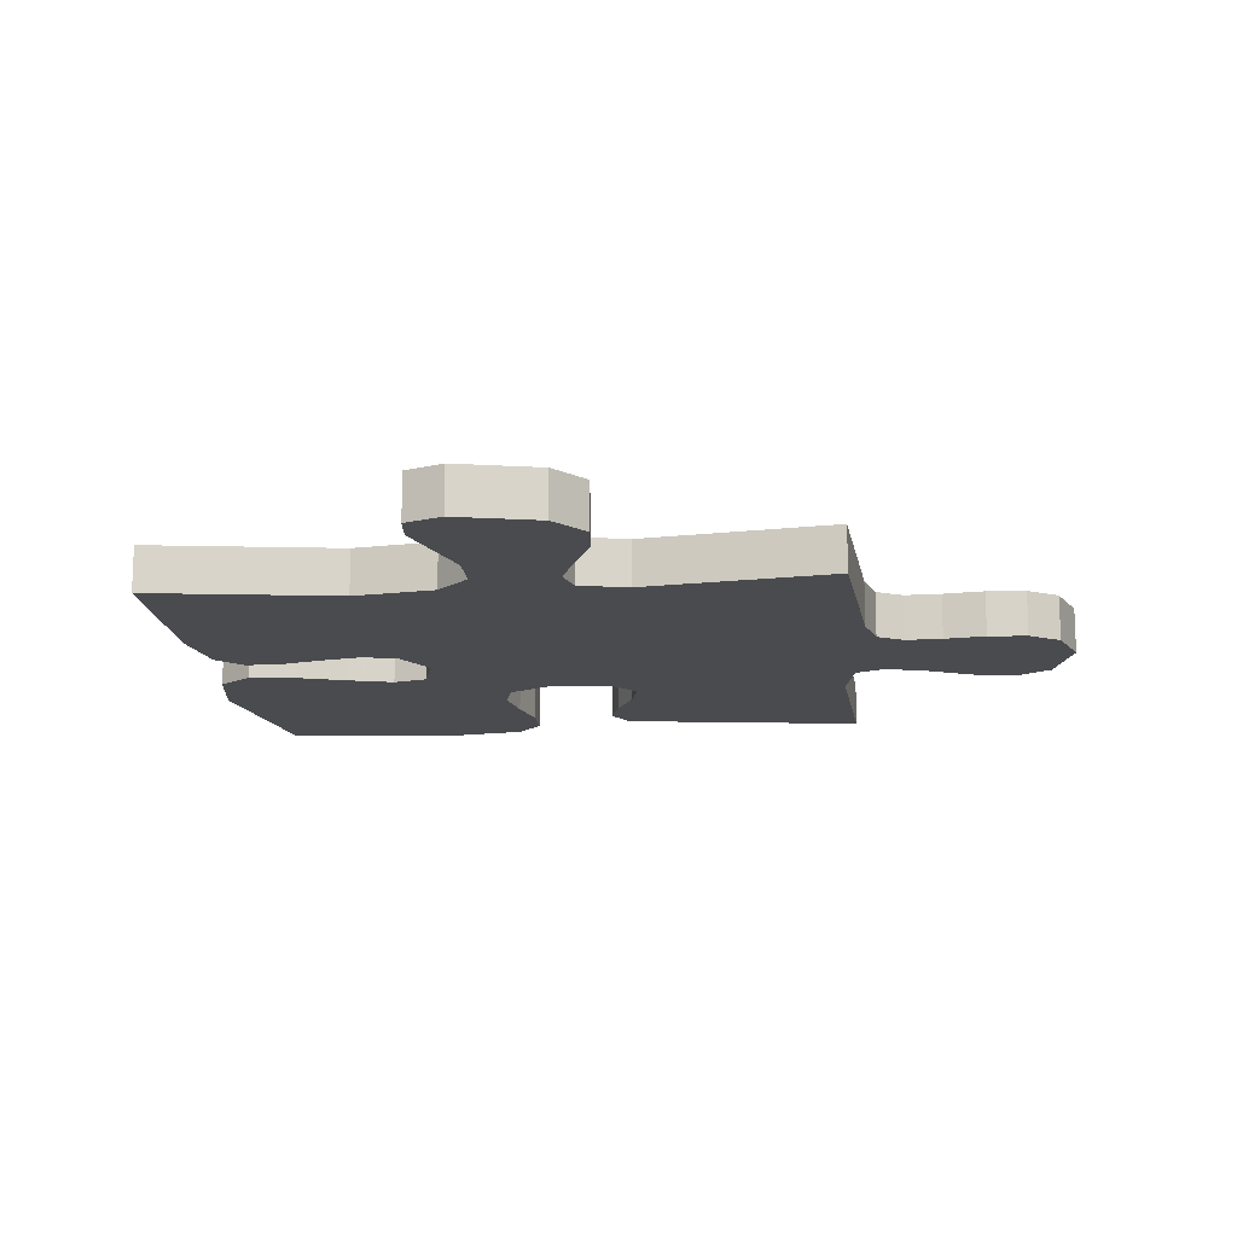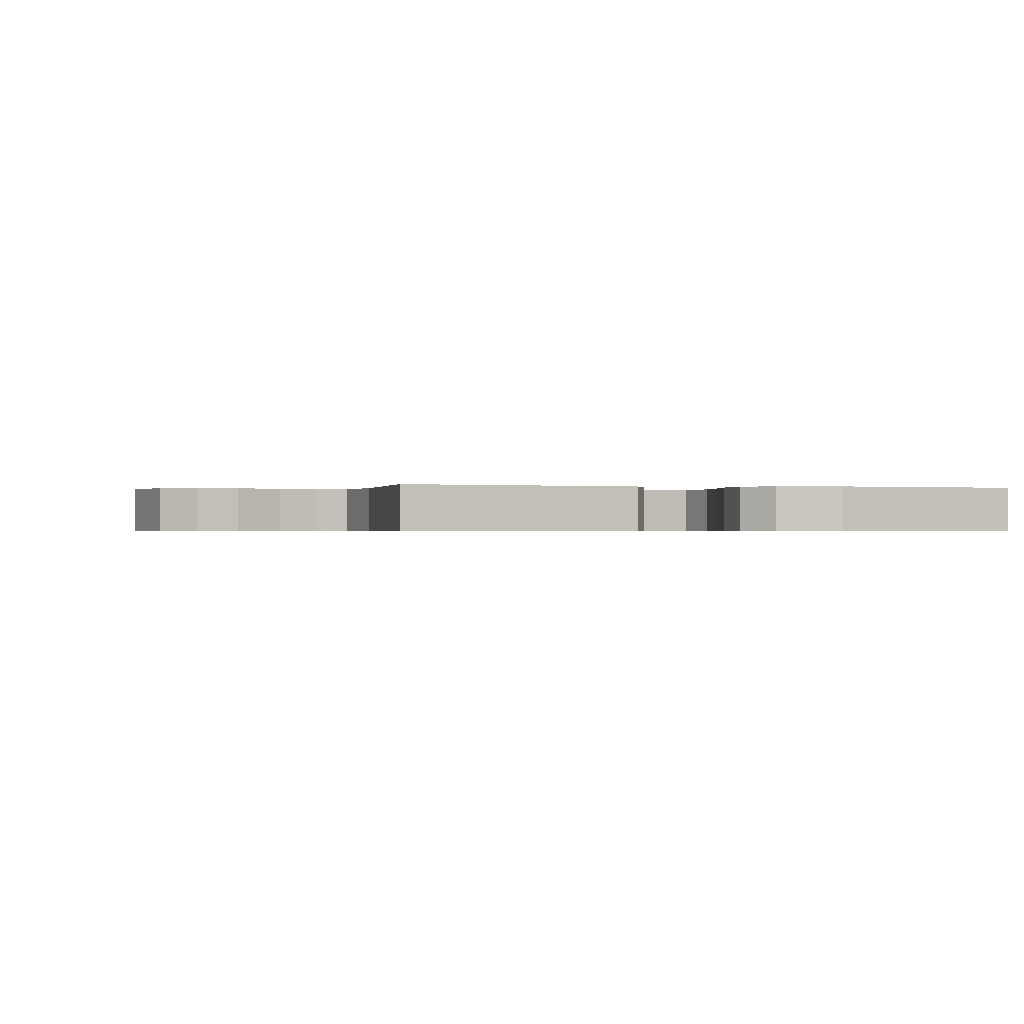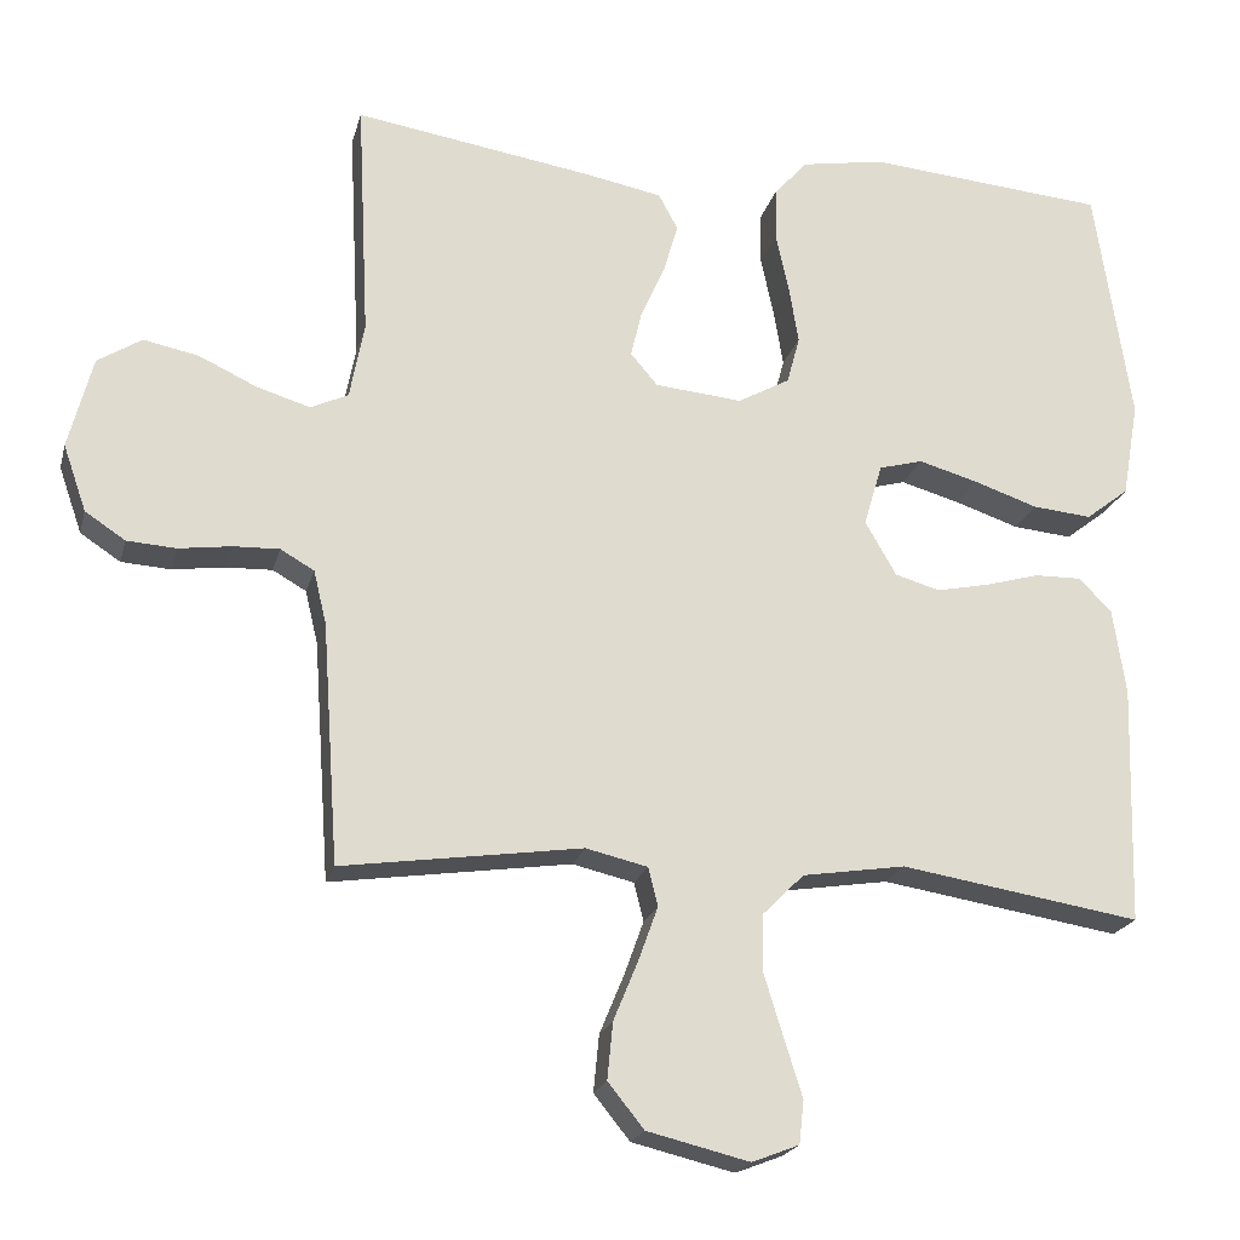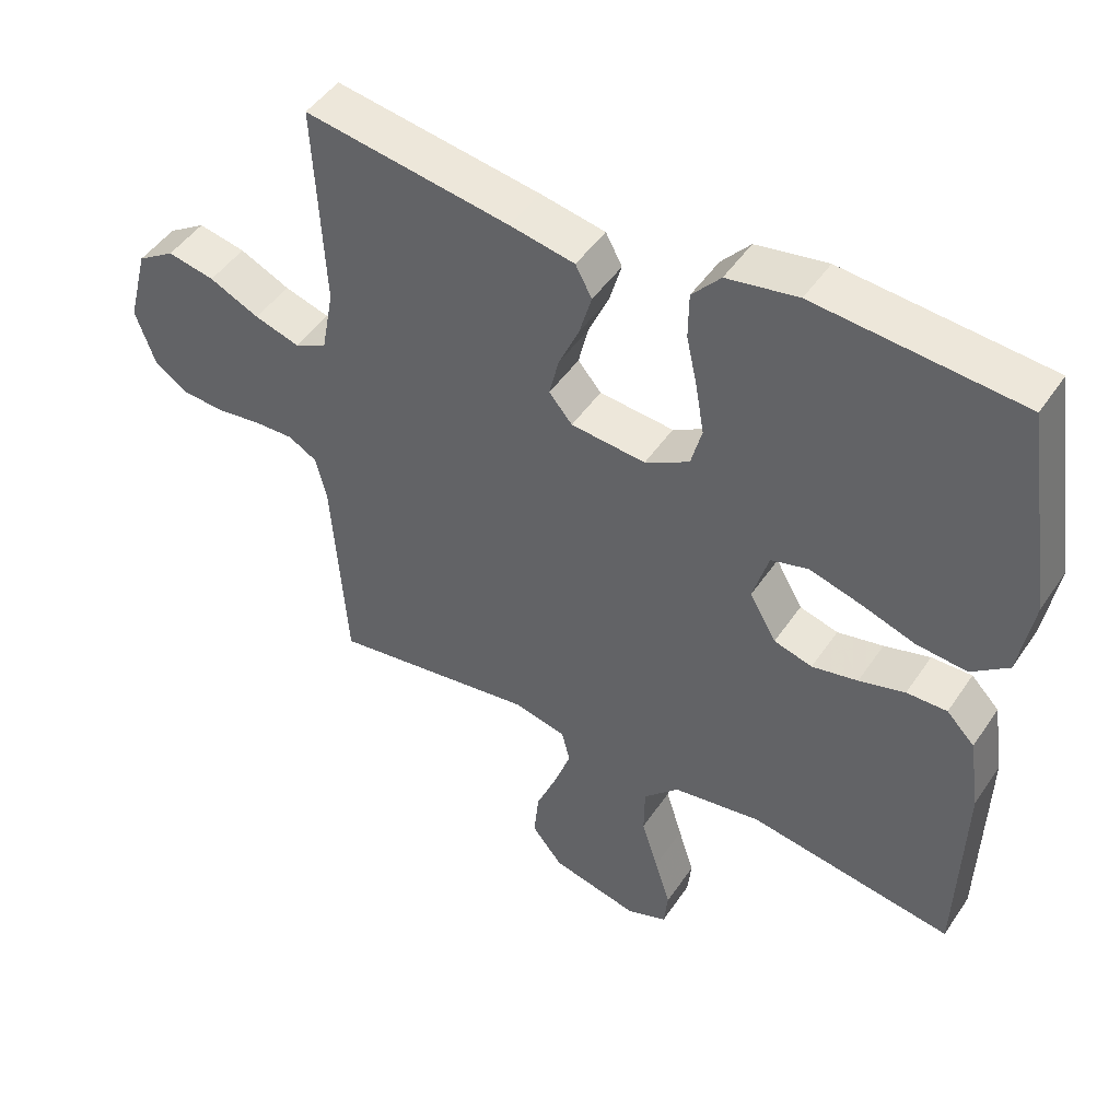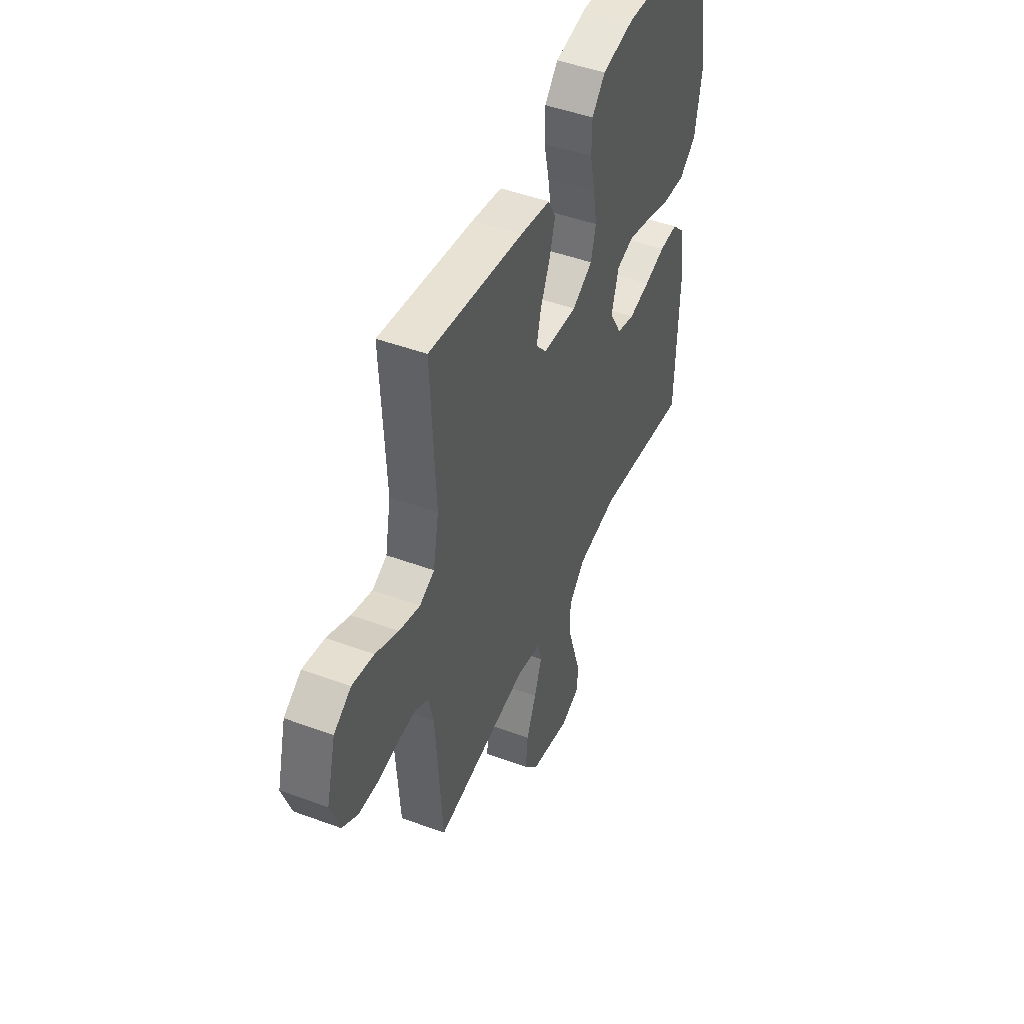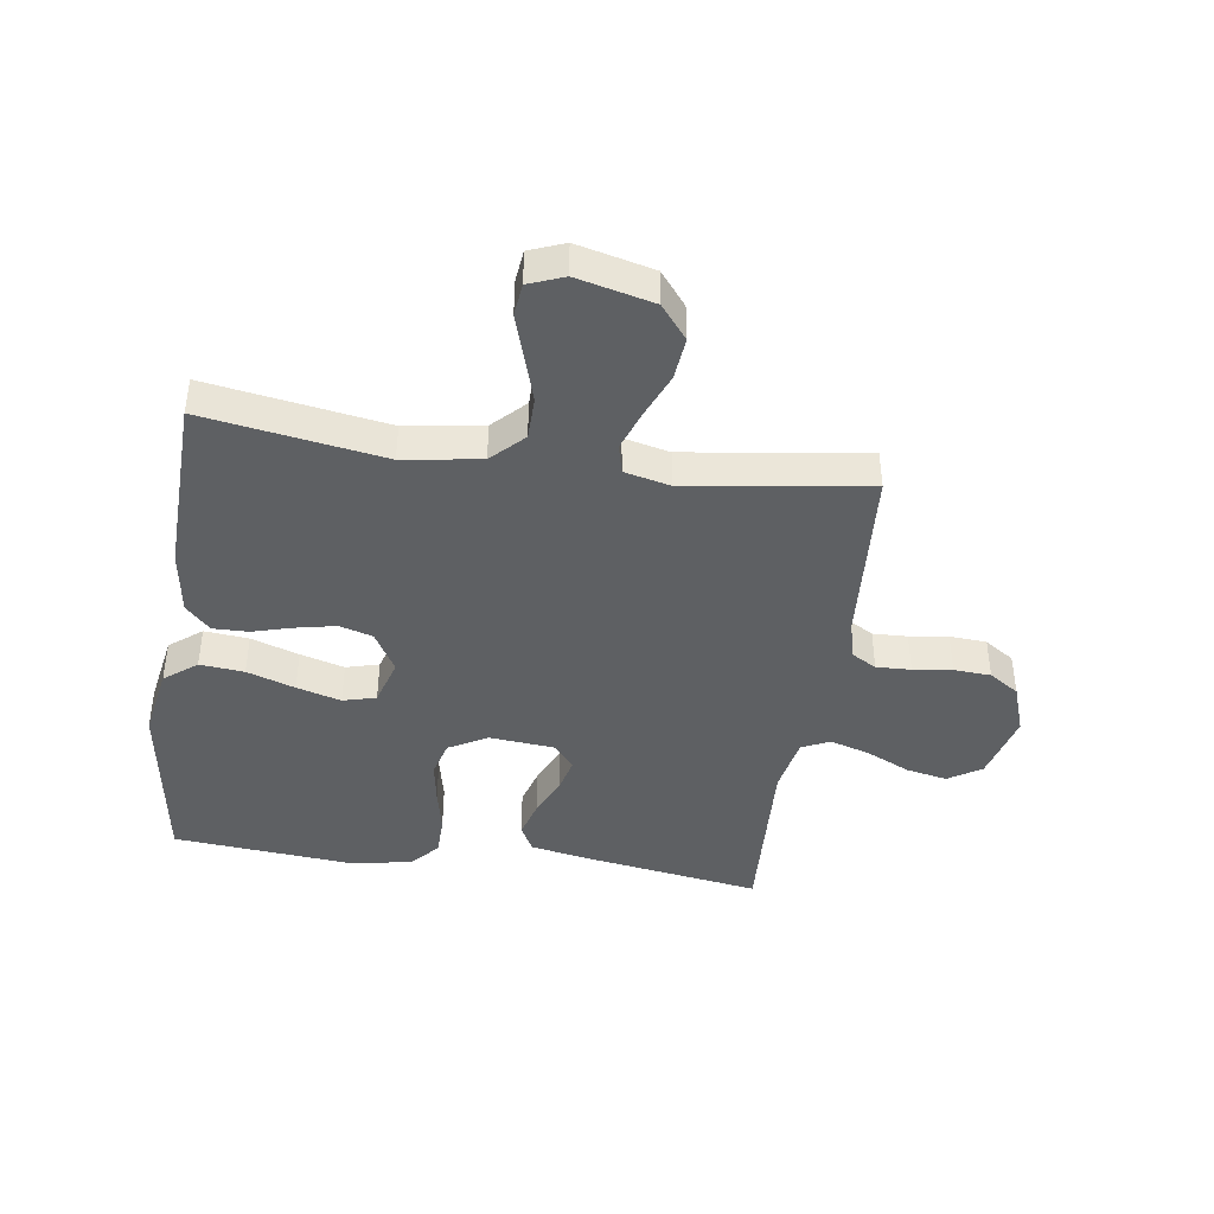
<metadata>
{"format":"obj","ext":"obj","renderer":"f3d","projection":"perspective","resolution":1024,"background":"white","views":[{"elev":-14.3,"azim":-174.0,"up":"+Y"},{"elev":-0.5,"azim":-15.4,"up":"+Y"},{"elev":-20.8,"azim":-13.8,"up":"+Z"},{"elev":47.3,"azim":32.3,"up":"+Z"},{"elev":47.2,"azim":-67.3,"up":"+Z"},{"elev":-42.3,"azim":171.7,"up":"+Y"}]}
</metadata>
<code>
v -0.5 0.07 0.5
v -0.2 0.07 0.453
v -0.105 0.07 0.435
v -0.081 0.07 0.39
v -0.099 0.07 0.328
v -0.129 0.07 0.261
v -0.143 0.07 0.202
v -0.109 0.07 0.162
v 0 0.07 0.152
v 0.065 0.07 0.188
v 0.081 0.07 0.248
v 0.069 0.07 0.32
v 0.053 0.07 0.394
v 0.054 0.07 0.461
v 0.096 0.07 0.508
v 0.2 0.07 0.526
v 0.5 0.07 0.5
v 0.545 0.07 0.2
v 0.524 0.07 0.08
v 0.47 0.07 0.038
v 0.396 0.07 0.045
v 0.316 0.07 0.072
v 0.242 0.07 0.093
v 0.187 0.07 0.078
v 0.164 0.07 0
v 0.203 0.07 -0.068
v 0.259 0.07 -0.084
v 0.326 0.07 -0.07
v 0.393 0.07 -0.051
v 0.452 0.07 -0.05
v 0.493 0.07 -0.092
v 0.509 0.07 -0.2
v 0.5 0.07 -0.5
v 0.2 0.07 -0.452
v 0.071 0.07 -0.472
v 0.019 0.07 -0.524
v 0.018 0.07 -0.595
v 0.042 0.07 -0.673
v 0.065 0.07 -0.746
v 0.059 0.07 -0.8
v 0 0.07 -0.823
v -0.128 0.07 -0.792
v -0.173 0.07 -0.736
v -0.166 0.07 -0.665
v -0.135 0.07 -0.59
v -0.111 0.07 -0.523
v -0.123 0.07 -0.475
v -0.2 0.07 -0.457
v -0.5 0.07 -0.5
v -0.521 0.07 -0.2
v -0.537 0.07 -0.133
v -0.579 0.07 -0.109
v -0.637 0.07 -0.111
v -0.702 0.07 -0.12
v -0.764 0.07 -0.116
v -0.814 0.07 -0.083
v -0.843 0.07 0
v -0.813 0.07 0.115
v -0.758 0.07 0.15
v -0.689 0.07 0.136
v -0.616 0.07 0.102
v -0.55 0.07 0.082
v -0.503 0.07 0.104
v -0.485 0.07 0.2
v -0.5 0 0.5
v -0.2 0 0.453
v -0.105 0 0.435
v -0.081 0 0.39
v -0.099 0 0.328
v -0.129 0 0.261
v -0.143 0 0.202
v -0.109 0 0.162
v 0 0 0.152
v 0.065 0 0.188
v 0.081 0 0.248
v 0.069 0 0.32
v 0.053 0 0.394
v 0.054 0 0.461
v 0.096 0 0.508
v 0.2 0 0.526
v 0.5 0 0.5
v 0.545 0 0.2
v 0.524 0 0.08
v 0.47 0 0.038
v 0.396 0 0.045
v 0.316 0 0.072
v 0.242 0 0.093
v 0.187 0 0.078
v 0.164 0 0
v 0.203 0 -0.068
v 0.259 0 -0.084
v 0.326 0 -0.07
v 0.393 0 -0.051
v 0.452 0 -0.05
v 0.493 0 -0.092
v 0.509 0 -0.2
v 0.5 0 -0.5
v 0.2 0 -0.452
v 0.071 0 -0.472
v 0.019 0 -0.524
v 0.018 0 -0.595
v 0.042 0 -0.673
v 0.065 0 -0.746
v 0.059 0 -0.8
v 0 0 -0.823
v -0.128 0 -0.792
v -0.173 0 -0.736
v -0.166 0 -0.665
v -0.135 0 -0.59
v -0.111 0 -0.523
v -0.123 0 -0.475
v -0.2 0 -0.457
v -0.5 0 -0.5
v -0.521 0 -0.2
v -0.537 0 -0.133
v -0.579 0 -0.109
v -0.637 0 -0.111
v -0.702 0 -0.12
v -0.764 0 -0.116
v -0.814 0 -0.083
v -0.843 0 0
v -0.813 0 0.115
v -0.758 0 0.15
v -0.689 0 0.136
v -0.616 0 0.102
v -0.55 0 0.082
v -0.503 0 0.104
v -0.485 0 0.2
f 58 59 60 61
f 58 61 62
f 57 58 62
f 56 57 62
f 53 54 55 56
f 52 53 56 62
f 51 52 62 63
f 48 49 50
f 47 48 50 51
f 42 43 44 45
f 42 45 46
f 41 42 46
f 38 39 40 41
f 37 38 41 46
f 36 37 46 47
f 31 32 33 34
f 31 34 35
f 28 29 30 31
f 27 28 31 35
f 26 27 35 36
f 19 20 21 22
f 19 22 23
f 18 19 23
f 17 18 23 24
f 15 16 17 24
f 12 13 14 15
f 11 12 15 24
f 3 4 5 6
f 3 6 7
f 64 1 2 3
f 64 3 7
f 63 64 7 8
f 51 63 8 9
f 47 51 9
f 25 26 36 47
f 25 47 9 10
f 10 11 24 25
f 125 124 123 122
f 126 125 122
f 126 122 121
f 126 121 120
f 120 119 118 117
f 126 120 117 116
f 127 126 116 115
f 114 113 112
f 115 114 112 111
f 109 108 107 106
f 110 109 106
f 110 106 105
f 105 104 103 102
f 110 105 102 101
f 111 110 101 100
f 98 97 96 95
f 99 98 95
f 95 94 93 92
f 99 95 92 91
f 100 99 91 90
f 86 85 84 83
f 87 86 83
f 87 83 82
f 88 87 82 81
f 88 81 80 79
f 79 78 77 76
f 88 79 76 75
f 70 69 68 67
f 71 70 67
f 67 66 65 128
f 71 67 128
f 72 71 128 127
f 73 72 127 115
f 73 115 111
f 111 100 90 89
f 74 73 111 89
f 89 88 75 74
f 1 65 66 2
f 2 66 67 3
f 3 67 68 4
f 4 68 69 5
f 5 69 70 6
f 6 70 71 7
f 7 71 72 8
f 8 72 73 9
f 9 73 74 10
f 10 74 75 11
f 11 75 76 12
f 12 76 77 13
f 13 77 78 14
f 14 78 79 15
f 15 79 80 16
f 16 80 81 17
f 17 81 82 18
f 18 82 83 19
f 19 83 84 20
f 20 84 85 21
f 21 85 86 22
f 22 86 87 23
f 23 87 88 24
f 24 88 89 25
f 25 89 90 26
f 26 90 91 27
f 27 91 92 28
f 28 92 93 29
f 29 93 94 30
f 30 94 95 31
f 31 95 96 32
f 32 96 97 33
f 33 97 98 34
f 34 98 99 35
f 35 99 100 36
f 36 100 101 37
f 37 101 102 38
f 38 102 103 39
f 39 103 104 40
f 40 104 105 41
f 41 105 106 42
f 42 106 107 43
f 43 107 108 44
f 44 108 109 45
f 45 109 110 46
f 46 110 111 47
f 47 111 112 48
f 48 112 113 49
f 49 113 114 50
f 50 114 115 51
f 51 115 116 52
f 52 116 117 53
f 53 117 118 54
f 54 118 119 55
f 55 119 120 56
f 56 120 121 57
f 57 121 122 58
f 58 122 123 59
f 59 123 124 60
f 60 124 125 61
f 61 125 126 62
f 62 126 127 63
f 63 127 128 64
f 64 128 65 1

</code>
